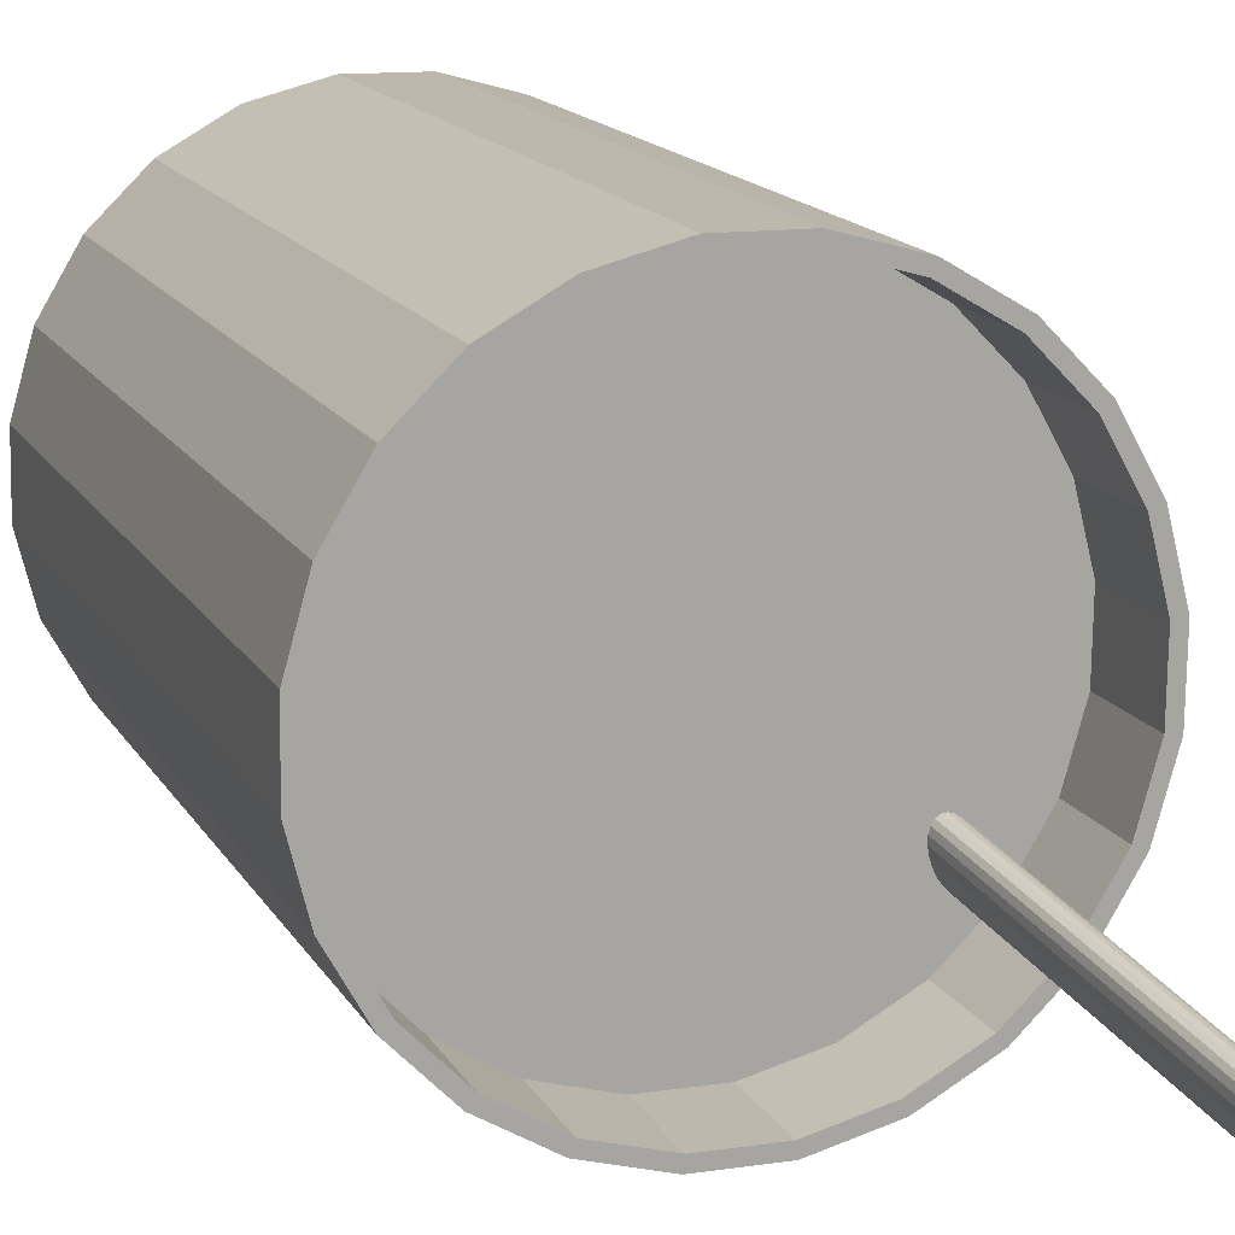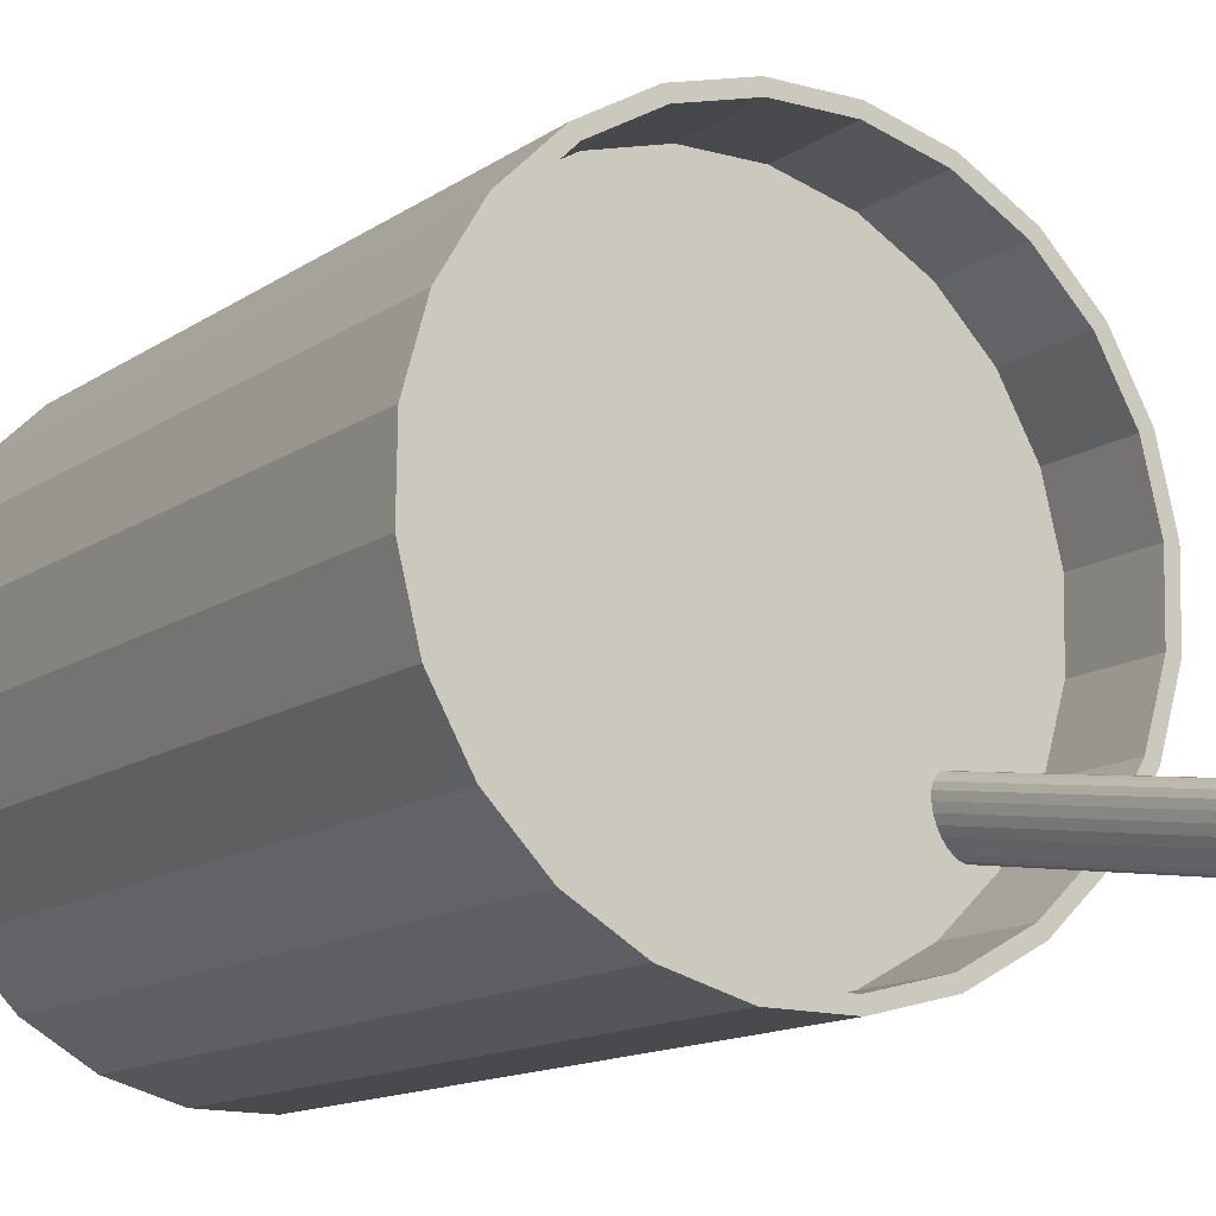
<metadata>
{"format":"obj","ext":"obj","renderer":"f3d","projection":"perspective","resolution":1024,"background":"white","views":[{"elev":14.9,"azim":160.2,"up":"+Z"},{"elev":-12.4,"azim":148.0,"up":"+Z"}]}
</metadata>
<code>
o mesh17_mesh17-geometry
o mesh16_mesh16-geometry
o mesh15_mesh15-geometry
o mesh14_mesh14-geometry
o mesh13_mesh13-geometry
o mesh12_mesh12-geometry
o mesh11_mesh11-geometry
o mesh10_mesh10-geometry
o mesh9_mesh9-geometry
o mesh8_mesh8-geometry
o mesh7_mesh7-geometry
o mesh6_mesh6-geometry
o mesh5_mesh5-geometry
o mesh4_mesh4-geometry
o mesh3_mesh3-geometry
o mesh2_mesh2-geometry
v -0.1561 0.3963 -0.156
v -0.07316 -0.3637 -0.04102
v -0.07059 -0.3626 -0.03578
v -0.1587 0.3952 -0.1612
v -0.1544 0.3974 -0.1504
v -0.0764 -0.3648 -0.04557
v -0.06886 -0.3615 -0.03022
v -0.1568 0.3963 -0.1557
v -0.1619 0.3941 -0.1658
v -0.1536 0.3983 -0.1449
v -0.1592 0.3952 -0.1607
v -0.1551 0.3973 -0.1505
v -0.08009 -0.3658 -0.04913
v -0.06809 -0.3605 -0.02472
v -0.1513 0.3253 -0.1496
v -0.1489 0.3264 -0.1447
v -0.1623 0.3942 -0.165
v -0.1656 0.3931 -0.1693
v -0.1538 0.3991 -0.1398
v -0.1544 0.3982 -0.1453
v -0.1544 0.3243 -0.1539
v -0.1472 0.3274 -0.1394
v -0.08396 -0.3666 -0.05146
v -0.06833 -0.3598 -0.01964
v -0.1657 0.3932 -0.1684
v -0.1579 0.3233 -0.1573
v -0.1695 0.3923 -0.1717
v -0.1551 0.3996 -0.1355
v -0.1546 0.3989 -0.1404
v -0.1465 0.3283 -0.1342
v -0.1733 0.3917 -0.1726
v -0.06957 -0.3592 -0.01533
v -0.1694 0.3925 -0.1705
v -0.1615 0.3226 -0.1595
v -0.08777 -0.3671 -0.05238
v -0.07172 -0.3589 -0.01209
v -0.1558 0.3994 -0.1364
v -0.1467 0.329 -0.1294
v -0.1768 0.3914 -0.1721
v -0.173 0.3919 -0.1714
v -0.1572 0.3999 -0.1323
v -0.09125 -0.3674 -0.05186
v -0.1601 0.3999 -0.1303
v -0.1578 0.3997 -0.1333
v -0.1479 0.3295 -0.1253
v -0.1651 0.322 -0.1604
v -0.1797 0.3914 -0.1701
v -0.1763 0.3916 -0.1709
v -0.07463 -0.359 -0.01014
v -0.1606 0.3997 -0.1315
v -0.1499 0.3298 -0.1222
v -0.09416 -0.3675 -0.04991
v -0.1791 0.3916 -0.1691
v -0.1636 0.3996 -0.1298
v -0.1639 0.3994 -0.131
v -0.1684 0.3217 -0.1599
v -0.09631 -0.3672 -0.04667
v -0.1811 0.3919 -0.166
v -0.07811 -0.3593 -0.009616
v -0.1527 0.3298 -0.1204
v -0.1818 0.3917 -0.1669
v -0.1732 0.322 -0.155
v -0.1712 0.3217 -0.158
v -0.1674 0.399 -0.1307
v -0.1675 0.3988 -0.1318
v -0.156 0.3295 -0.1199
v -0.183 0.3922 -0.1626
v -0.1823 0.3924 -0.162
v -0.08192 -0.3599 -0.01055
v -0.09755 -0.3667 -0.04236
v -0.1744 0.3225 -0.1509
v -0.08579 -0.3607 -0.01287
v -0.1711 0.3981 -0.134
v -0.1596 0.3289 -0.1208
v -0.1833 0.393 -0.1575
v -0.1825 0.3931 -0.1571
v -0.1713 0.3982 -0.1331
v -0.1633 0.3282 -0.123
v -0.09779 -0.3659 -0.03728
v -0.1746 0.3232 -0.1461
v -0.08948 -0.3616 -0.01643
v -0.1746 0.3971 -0.1374
v -0.1668 0.3272 -0.1263
v -0.1825 0.3939 -0.152
v -0.1818 0.394 -0.1519
v -0.175 0.3972 -0.1366
v -0.09702 -0.3649 -0.03178
v -0.1739 0.3241 -0.1409
v -0.09272 -0.3627 -0.02098
v -0.1777 0.3961 -0.1417
v -0.1698 0.3262 -0.1306
v -0.1808 0.395 -0.1464
v -0.1801 0.3951 -0.1467
v -0.1782 0.3961 -0.1412
v -0.09529 -0.3638 -0.02622
v -0.1722 0.3252 -0.1356
f 3 2 1
f 4 1 2
f 1 5 3
f 5 4 1
f 1 4 5
f 2 6 4
f 7 3 5
f 8 4 5
f 5 4 8
f 9 4 6
f 5 10 7
f 11 4 8
f 8 4 11
f 5 12 8
f 8 12 5
f 11 9 4
f 4 9 11
f 6 13 9
f 14 7 10
f 10 12 5
f 5 12 10
f 8 15 11
f 11 15 8
f 12 16 8
f 8 16 12
f 17 9 11
f 11 9 17
f 18 9 13
f 10 19 14
f 10 20 12
f 12 20 10
f 15 8 16
f 16 8 15
f 21 11 15
f 15 11 21
f 16 12 22
f 22 12 16
f 17 18 9
f 9 18 17
f 11 21 17
f 17 21 11
f 13 23 18
f 24 14 19
f 19 20 10
f 10 20 19
f 20 22 12
f 12 22 20
f 25 18 17
f 17 18 25
f 26 17 21
f 21 17 26
f 27 18 23
f 19 28 24
f 19 29 20
f 20 29 19
f 22 20 30
f 30 20 22
f 25 27 18
f 18 27 25
f 17 26 25
f 25 26 17
f 27 23 31
f 32 24 28
f 28 29 19
f 19 29 28
f 29 30 20
f 20 30 29
f 33 27 25
f 25 27 33
f 34 25 26
f 26 25 34
f 35 31 23
f 33 31 27
f 27 31 33
f 32 28 36
f 28 37 29
f 29 37 28
f 30 29 38
f 38 29 30
f 25 34 33
f 33 34 25
f 31 35 39
f 40 31 33
f 33 31 40
f 41 36 28
f 41 37 28
f 28 37 41
f 37 38 29
f 29 38 37
f 34 40 33
f 33 40 34
f 42 39 35
f 40 39 31
f 31 39 40
f 41 43 36
f 41 44 37
f 37 44 41
f 38 37 45
f 45 37 38
f 40 34 46
f 46 34 40
f 39 42 47
f 48 39 40
f 40 39 48
f 49 36 43
f 43 50 41
f 41 50 43
f 41 50 44
f 44 50 41
f 51 37 44
f 44 37 51
f 37 51 45
f 45 51 37
f 46 48 40
f 40 48 46
f 52 47 42
f 53 47 39
f 39 47 53
f 53 39 48
f 48 39 53
f 43 54 49
f 43 55 50
f 50 55 43
f 50 51 44
f 44 51 50
f 48 46 56
f 56 46 48
f 52 57 47
f 58 47 53
f 53 47 58
f 56 53 48
f 48 53 56
f 59 49 54
f 54 55 43
f 43 55 54
f 55 60 50
f 50 60 55
f 51 50 60
f 60 50 51
f 61 47 57
f 58 61 47
f 47 61 58
f 53 62 58
f 58 62 53
f 53 56 63
f 63 56 53
f 54 64 59
f 54 65 55
f 55 65 54
f 60 55 66
f 66 55 60
f 61 57 67
f 68 61 58
f 58 61 68
f 62 53 63
f 63 53 62
f 62 68 58
f 58 68 62
f 69 59 64
f 64 65 54
f 54 65 64
f 65 66 55
f 55 66 65
f 70 67 57
f 68 67 61
f 61 67 68
f 68 62 71
f 71 62 68
f 69 64 72
f 64 73 65
f 65 73 64
f 66 65 74
f 74 65 66
f 67 70 75
f 76 67 68
f 68 67 76
f 71 76 68
f 68 76 71
f 77 72 64
f 77 73 64
f 64 73 77
f 78 65 73
f 73 65 78
f 65 78 74
f 74 78 65
f 79 75 70
f 76 75 67
f 67 75 76
f 76 71 80
f 80 71 76
f 72 77 81
f 77 82 73
f 73 82 77
f 73 83 78
f 78 83 73
f 75 79 84
f 85 75 76
f 76 75 85
f 80 85 76
f 76 85 80
f 86 81 77
f 86 82 77
f 77 82 86
f 83 73 82
f 82 73 83
f 87 84 79
f 85 84 75
f 75 84 85
f 85 80 88
f 88 80 85
f 81 86 89
f 86 90 82
f 82 90 86
f 82 91 83
f 83 91 82
f 84 87 92
f 84 85 93
f 93 85 84
f 88 93 85
f 85 93 88
f 94 89 86
f 94 90 86
f 86 90 94
f 91 82 90
f 90 82 91
f 95 92 87
f 84 94 92
f 92 94 84
f 94 84 93
f 93 84 94
f 93 88 96
f 96 88 93
f 89 94 95
f 94 93 90
f 90 93 94
f 90 96 91
f 91 96 90
f 92 95 94
f 96 90 93
f 93 90 96
f 1 2 3
f 2 1 4
f 3 5 1
f 4 6 2
f 5 3 7
f 6 4 9
f 7 10 5
f 9 13 6
f 10 7 14
f 13 9 18
f 14 19 10
f 18 23 13
f 19 14 24
f 23 18 27
f 24 28 19
f 31 23 27
f 28 24 32
f 23 31 35
f 36 28 32
f 39 35 31
f 28 36 41
f 35 39 42
f 36 43 41
f 47 42 39
f 43 36 49
f 42 47 52
f 49 54 43
f 47 57 52
f 54 49 59
f 57 47 61
f 59 64 54
f 67 57 61
f 64 59 69
f 57 67 70
f 72 64 69
f 75 70 67
f 64 72 77
f 70 75 79
f 81 77 72
f 84 79 75
f 77 81 86
f 79 84 87
f 89 86 81
f 92 87 84
f 86 89 94
f 87 92 95
f 95 94 89
f 94 95 92
o mesh1_mesh1-geometry
v -0.2122 -0.3815 0.02451
v -0.2024 -0.3815 0.02338
v -0.1895 -0.3815 0.07498
v -0.2113 -0.3815 -0.03125
v -0.2024 -0.3999 0.02338
v -0.1895 0.09625 0.07498
v -0.1715 -0.3815 0.1273
v -0.2113 0.1721 -0.03125
v -0.2016 -0.3815 -0.02981
v -0.1895 -0.3999 0.07498
v -0.2024 0.09625 0.02338
v -0.1636 0.09625 0.1215
v -0.1986 -0.3815 0.0786
v -0.1636 -0.3815 0.1215
v -0.2122 0.1721 0.02451
v -0.196 0.1721 -0.08488
v -0.196 -0.3815 -0.08488
v -0.1636 -0.3999 0.1215
v -0.2016 -0.3999 -0.02981
v -0.2024 0.1721 0.02338
v -0.1895 0.1721 0.07498
v -0.1986 0.1721 0.0786
v -0.1327 -0.3815 0.1674
v -0.2016 0.1721 -0.02981
v -0.187 -0.3815 -0.08097
v -0.2016 0.09625 -0.02981
v -0.1266 -0.3999 0.1597
v -0.187 -0.3999 -0.08097
v -0.1266 0.09625 0.1597
v -0.1636 0.1721 0.1215
v -0.1715 0.1721 0.1273
v -0.1266 -0.3815 0.1597
v -0.1674 -0.3815 -0.1327
v -0.187 0.1721 -0.08097
v -0.08097 -0.3999 0.187
v -0.08488 -0.3815 0.196
v -0.1327 0.1721 0.1674
v -0.1674 0.1721 -0.1327
v -0.1597 -0.3815 -0.1266
v -0.187 0.09625 -0.08097
v -0.08097 0.09625 0.187
v -0.08097 -0.3815 0.187
v -0.02981 -0.3999 0.2016
v -0.1266 0.1721 0.1597
v -0.1273 -0.3815 -0.1715
v -0.1597 0.1721 -0.1266
v -0.1597 0.09625 -0.1266
v -0.1597 -0.3999 -0.1266
v -0.03125 -0.3815 0.2113
v -0.08488 0.1721 0.196
v -0.1273 0.1721 -0.1715
v -0.1215 -0.3815 -0.1636
v -0.1215 0.09625 -0.1636
v -0.02981 0.09625 0.2016
v -0.08097 0.1721 0.187
v -0.02981 -0.3815 0.2016
v 0.02338 -0.3999 0.2024
v -0.03125 0.1721 0.2113
v -0.0786 -0.3815 -0.1986
v -0.1215 0.1721 -0.1636
v 0.02338 0.09625 0.2024
v -0.1215 -0.3999 -0.1636
v 0.02451 -0.3815 0.2122
v 0.02451 0.1721 0.2122
v -0.0786 0.1721 -0.1986
v -0.07498 -0.3815 -0.1895
v -0.07498 0.09625 -0.1895
v -0.07498 0.1721 -0.1895
v 0.07498 0.09625 0.1895
v -0.02981 0.1721 0.2016
v 0.02338 -0.3815 0.2024
v 0.07498 -0.3999 0.1895
v -0.02451 -0.3815 -0.2122
v -0.02338 -0.3815 -0.2024
v 0.02338 0.1721 0.2024
v 0.07498 -0.3815 0.1895
v -0.07498 -0.3999 -0.1895
v 0.0786 -0.3815 0.1986
v 0.0786 0.1721 0.1986
v -0.02451 0.1721 -0.2122
v -0.02338 0.1721 -0.2024
v -0.02338 0.09625 -0.2024
v 0.1215 0.09625 0.1636
v 0.07498 0.1721 0.1895
v 0.1215 -0.3815 0.1636
v 0.1215 -0.3999 0.1636
v 0.03125 -0.3815 -0.2113
v 0.02981 -0.3815 -0.2016
v -0.02338 -0.3999 -0.2024
v 0.02981 0.09625 -0.2016
v 0.1273 -0.3815 0.1715
v 0.1273 0.1721 0.1715
v 0.02981 0.1721 -0.2016
v 0.03125 0.1721 -0.2113
v 0.1597 0.09625 0.1266
v 0.1215 0.1721 0.1636
v 0.1597 -0.3815 0.1266
v 0.1597 -0.3999 0.1266
v 0.08488 -0.3815 -0.196
v 0.08097 -0.3815 -0.187
v 0.02981 -0.3999 -0.2016
v 0.08097 0.09625 -0.187
v 0.08097 0.1721 -0.187
v 0.187 0.09625 0.08097
v 0.1674 -0.3815 0.1327
v 0.1674 0.1721 0.1327
v 0.08488 0.1721 -0.196
v 0.1597 0.1721 0.1266
v 0.187 -0.3815 0.08097
v 0.187 -0.3999 0.08097
v 0.1327 0.1721 -0.1674
v 0.1266 -0.3815 -0.1597
v 0.08097 -0.3999 -0.187
v 0.1266 0.09625 -0.1597
v 0.2016 0.09625 0.02981
v 0.187 0.1721 0.08097
v 0.196 -0.3815 0.08488
v 0.196 0.1721 0.08488
v 0.1266 0.1721 -0.1597
v 0.1327 -0.3815 -0.1674
v 0.2016 -0.3815 0.02981
v 0.2016 -0.3999 0.02981
v 0.1715 0.1721 -0.1273
v 0.1636 0.1721 -0.1215
v 0.1636 -0.3815 -0.1215
v 0.1266 -0.3999 -0.1597
v 0.2024 0.09625 -0.02338
v 0.2016 0.1721 0.02981
v 0.2113 -0.3815 0.03125
v 0.1715 -0.3815 -0.1273
v 0.1636 -0.3999 -0.1215
v 0.1636 0.09625 -0.1215
v 0.2024 -0.3815 -0.02338
v 0.2113 0.1721 0.03125
v 0.2024 -0.3999 -0.02338
v 0.1986 0.1721 -0.0786
v 0.1895 0.1721 -0.07498
v 0.1895 -0.3815 -0.07498
v 0.1895 0.09625 -0.07498
v 0.2024 0.1721 -0.02338
v 0.2122 -0.3815 -0.02451
v 0.1986 -0.3815 -0.0786
v 0.2122 0.1721 -0.02451
v 0.1895 -0.3999 -0.07498
f 97 98 99
f 98 97 100
f 99 98 97
f 100 97 98
f 99 101 98
f 98 101 99
f 103 97 99
f 99 97 103
f 97 104 100
f 100 104 97
f 98 100 105
f 105 100 98
f 101 99 106
f 106 99 101
f 101 105 98
f 98 105 101
f 97 103 109
f 109 103 97
f 103 99 110
f 110 99 103
f 104 97 111
f 111 97 104
f 112 100 104
f 104 100 112
f 105 100 113
f 113 100 105
f 110 106 99
f 99 106 110
f 114 101 106
f 106 101 114
f 105 101 115
f 115 101 105
f 116 102 107
f 107 102 116
f 117 108 102
f 102 108 117
f 103 118 109
f 109 118 103
f 109 111 97
f 97 111 109
f 103 110 119
f 119 110 103
f 111 116 104
f 104 116 111
f 100 112 113
f 113 112 100
f 104 120 112
f 112 120 104
f 105 113 121
f 121 113 105
f 106 110 114
f 114 110 106
f 101 114 123
f 123 114 101
f 101 123 115
f 115 123 101
f 124 105 115
f 115 105 124
f 102 116 117
f 117 116 102
f 122 116 107
f 107 116 122
f 108 117 126
f 126 117 108
f 118 103 127
f 127 103 118
f 111 109 118
f 118 109 111
f 119 110 128
f 128 110 119
f 119 127 103
f 103 127 119
f 116 111 117
f 117 111 116
f 104 116 120
f 120 116 104
f 112 129 113
f 113 129 112
f 112 120 130
f 130 120 112
f 121 113 129
f 129 113 121
f 105 124 121
f 121 124 105
f 128 114 110
f 110 114 128
f 114 128 123
f 123 128 114
f 115 123 131
f 131 123 115
f 115 131 124
f 124 131 115
f 116 122 120
f 120 122 116
f 126 125 108
f 108 125 126
f 117 127 126
f 126 127 117
f 127 111 118
f 118 111 127
f 119 128 132
f 132 128 119
f 127 119 133
f 133 119 127
f 111 127 117
f 117 127 111
f 129 112 134
f 134 112 129
f 122 130 120
f 120 130 122
f 112 130 134
f 134 130 112
f 121 129 135
f 135 129 121
f 124 135 121
f 121 135 124
f 138 123 128
f 128 123 138
f 123 138 131
f 131 138 123
f 124 131 139
f 139 131 124
f 125 126 140
f 140 126 125
f 126 127 133
f 133 127 126
f 132 128 138
f 138 128 132
f 132 133 119
f 119 133 132
f 134 141 129
f 129 141 134
f 130 122 136
f 136 122 130
f 134 130 142
f 142 130 134
f 135 129 141
f 141 129 135
f 135 124 144
f 144 124 135
f 140 137 125
f 125 137 140
f 138 139 131
f 131 139 138
f 124 139 144
f 144 139 124
f 126 133 140
f 140 133 126
f 132 138 145
f 145 138 132
f 133 132 146
f 146 132 133
f 141 134 147
f 147 134 141
f 136 142 130
f 130 142 136
f 134 142 147
f 147 142 134
f 135 141 148
f 148 141 135
f 144 148 135
f 135 148 144
f 142 136 143
f 143 136 142
f 137 140 151
f 151 140 137
f 139 138 152
f 152 138 139
f 144 139 153
f 153 139 144
f 140 133 146
f 146 133 140
f 145 138 152
f 152 138 145
f 154 132 145
f 145 132 154
f 132 154 146
f 146 154 132
f 147 155 141
f 141 155 147
f 147 142 156
f 156 142 147
f 148 141 155
f 155 141 148
f 156 143 149
f 149 143 156
f 148 144 158
f 158 144 148
f 143 156 142
f 142 156 143
f 151 150 137
f 137 150 151
f 140 146 151
f 151 146 140
f 152 153 139
f 139 153 152
f 144 153 158
f 158 153 144
f 145 152 159
f 159 152 145
f 145 160 154
f 154 160 145
f 151 146 154
f 154 146 151
f 155 147 161
f 161 147 155
f 147 156 161
f 161 156 147
f 148 155 162
f 162 155 148
f 149 164 156
f 156 164 149
f 158 162 148
f 148 162 158
f 166 157 150
f 150 157 166
f 150 151 166
f 166 151 150
f 153 152 167
f 167 152 153
f 158 153 168
f 168 153 158
f 159 152 167
f 167 152 159
f 160 145 159
f 159 145 160
f 166 154 160
f 160 154 166
f 151 154 166
f 166 154 151
f 161 169 155
f 155 169 161
f 161 156 164
f 164 156 161
f 162 155 170
f 170 155 162
f 164 149 163
f 163 149 164
f 171 165 157
f 157 165 171
f 162 158 173
f 173 158 162
f 157 166 171
f 171 166 157
f 167 168 153
f 153 168 167
f 158 168 173
f 173 168 158
f 159 167 174
f 174 167 159
f 159 175 160
f 160 175 159
f 166 160 171
f 171 160 166
f 169 161 176
f 176 161 169
f 170 155 169
f 169 155 170
f 161 164 177
f 177 164 161
f 173 170 162
f 162 170 173
f 163 177 164
f 164 177 163
f 165 171 180
f 180 171 165
f 174 167 172
f 172 167 174
f 168 167 172
f 172 167 168
f 173 168 182
f 182 168 173
f 175 159 174
f 174 159 175
f 171 160 175
f 175 160 171
f 161 177 176
f 176 177 161
f 176 183 169
f 169 183 176
f 170 169 184
f 184 169 170
f 170 173 185
f 185 173 170
f 177 163 178
f 178 163 177
f 180 179 165
f 165 179 180
f 171 175 180
f 180 175 171
f 187 172 181
f 181 172 187
f 182 172 181
f 181 172 182
f 174 172 187
f 187 172 174
f 172 182 168
f 168 182 172
f 173 182 185
f 185 182 173
f 174 188 175
f 175 188 174
f 176 177 189
f 189 177 176
f 183 176 190
f 190 176 183
f 184 169 183
f 183 169 184
f 185 184 170
f 170 184 185
f 189 178 186
f 186 178 189
f 178 189 177
f 177 189 178
f 179 180 192
f 192 180 179
f 180 175 188
f 188 175 180
f 187 181 193
f 193 181 187
f 181 194 182
f 182 194 181
f 188 174 187
f 187 174 188
f 185 182 194
f 194 182 185
f 176 189 190
f 190 189 176
f 190 195 183
f 183 195 190
f 184 183 196
f 196 183 184
f 184 185 197
f 197 185 184
f 186 199 189
f 189 199 186
f 192 191 179
f 179 191 192
f 180 188 192
f 192 188 180
f 194 181 193
f 193 181 194
f 187 193 201
f 201 193 187
f 187 202 188
f 188 202 187
f 185 194 197
f 197 194 185
f 190 189 199
f 199 189 190
f 195 190 203
f 203 190 195
f 196 183 195
f 195 183 196
f 197 196 184
f 184 196 197
f 199 186 198
f 198 186 199
f 204 200 191
f 191 200 204
f 191 192 204
f 204 192 191
f 192 188 204
f 204 188 192
f 193 206 194
f 194 206 193
f 201 193 205
f 205 193 201
f 202 187 201
f 201 187 202
f 204 188 202
f 202 188 204
f 197 194 206
f 206 194 197
f 190 199 203
f 203 199 190
f 207 195 203
f 203 195 207
f 196 195 208
f 208 195 196
f 196 197 209
f 209 197 196
f 210 199 198
f 198 199 210
f 200 204 212
f 212 204 200
f 206 193 205
f 205 193 206
f 201 205 213
f 213 205 201
f 201 214 202
f 202 214 201
f 204 202 212
f 212 202 204
f 197 206 209
f 209 206 197
f 203 199 215
f 215 199 203
f 195 207 216
f 216 207 195
f 203 215 207
f 207 215 203
f 208 195 216
f 216 195 208
f 209 208 196
f 196 208 209
f 199 210 215
f 215 210 199
f 212 211 200
f 200 211 212
f 217 206 205
f 205 206 217
f 213 205 217
f 217 205 213
f 214 201 213
f 213 201 214
f 212 202 214
f 214 202 212
f 209 206 218
f 218 206 209
f 219 216 207
f 207 216 219
f 207 215 220
f 220 215 207
f 208 216 221
f 221 216 208
f 208 209 222
f 222 209 208
f 210 220 215
f 215 220 210
f 211 212 224
f 224 212 211
f 206 217 218
f 218 217 206
f 213 217 225
f 225 217 213
f 225 214 213
f 213 214 225
f 212 214 224
f 224 214 212
f 209 218 222
f 222 218 209
f 216 219 226
f 226 219 216
f 207 220 219
f 219 220 207
f 221 216 226
f 226 216 221
f 208 227 221
f 221 227 208
f 227 208 222
f 222 208 227
f 220 210 228
f 228 210 220
f 224 223 211
f 211 223 224
f 229 218 217
f 217 218 229
f 225 217 229
f 229 217 225
f 214 225 230
f 230 225 214
f 224 214 230
f 230 214 224
f 222 218 231
f 231 218 222
f 232 226 219
f 219 226 232
f 219 220 233
f 233 220 219
f 221 226 234
f 234 226 221
f 227 234 221
f 221 234 227
f 222 231 227
f 227 231 222
f 235 220 228
f 228 220 235
f 223 224 236
f 236 224 223
f 218 229 231
f 231 229 218
f 225 229 237
f 237 229 225
f 237 230 225
f 225 230 237
f 224 230 236
f 236 230 224
f 226 232 238
f 238 232 226
f 219 239 232
f 232 239 219
f 220 235 233
f 233 235 220
f 219 233 239
f 239 233 219
f 234 226 237
f 237 226 234
f 234 227 240
f 240 227 234
f 227 231 240
f 240 231 227
f 223 233 235
f 235 233 223
f 233 223 236
f 236 223 233
f 234 231 229
f 229 231 234
f 237 229 234
f 234 229 237
f 230 237 239
f 239 237 230
f 236 230 239
f 239 230 236
f 239 238 232
f 232 238 239
f 237 226 238
f 238 226 237
f 236 239 233
f 233 239 236
f 231 234 240
f 240 234 231
f 238 239 237
f 237 239 238
f 107 108 102
f 108 107 125
f 125 107 122
f 125 122 137
f 137 122 136
f 150 136 143
f 137 136 150
f 157 143 149
f 150 143 157
f 157 149 165
f 165 149 163
f 165 163 179
f 179 163 178
f 191 178 186
f 179 178 191
f 191 186 200
f 200 186 198
f 200 198 211
f 211 198 210
f 211 210 223
f 223 210 228
f 223 228 235
f 98 102 99
f 102 98 107
f 108 99 102
f 105 107 98
f 99 108 110
f 107 105 122
f 125 110 108
f 121 122 105
f 110 125 128
f 122 121 136
f 137 128 125
f 143 121 135
f 121 143 136
f 128 137 138
f 135 149 143
f 137 152 138
f 149 135 148
f 152 137 150
f 148 163 149
f 167 150 157
f 150 167 152
f 163 148 162
f 172 157 165
f 157 172 167
f 178 162 170
f 162 178 163
f 165 181 172
f 170 186 178
f 181 165 179
f 186 170 184
f 179 193 181
f 184 198 186
f 193 179 191
f 198 184 196
f 205 191 200
f 191 205 193
f 208 198 196
f 211 205 200
f 198 208 210
f 205 211 217
f 221 210 208
f 223 217 211
f 210 221 228
f 217 223 229
f 234 228 221
f 235 229 223
f 228 234 235
f 229 235 234
f 102 108 107
f 125 107 108
f 122 107 125
f 137 122 125
f 136 122 137
f 143 136 150
f 150 136 137
f 149 143 157
f 157 143 150
f 165 149 157
f 163 149 165
f 179 163 165
f 178 163 179
f 186 178 191
f 191 178 179
f 200 186 191
f 198 186 200
f 211 198 200
f 210 198 211
f 223 210 211
f 228 210 223
f 235 228 223
f 99 102 98
f 107 98 102
f 102 99 108
f 98 107 105
f 110 108 99
f 122 105 107
f 108 110 125
f 105 122 121
f 128 125 110
f 136 121 122
f 125 128 137
f 135 121 143
f 136 143 121
f 138 137 128
f 143 149 135
f 138 152 137
f 148 135 149
f 150 137 152
f 149 163 148
f 157 150 167
f 152 167 150
f 162 148 163
f 165 157 172
f 167 172 157
f 170 162 178
f 163 178 162
f 172 181 165
f 178 186 170
f 179 165 181
f 184 170 186
f 181 193 179
f 186 198 184
f 191 179 193
f 196 184 198
f 200 191 205
f 193 205 191
f 196 198 208
f 200 205 211
f 210 208 198
f 217 211 205
f 208 210 221
f 211 217 223
f 228 221 210
f 229 223 217
f 221 228 234
f 223 229 235
f 235 234 228
f 234 235 229

</code>
